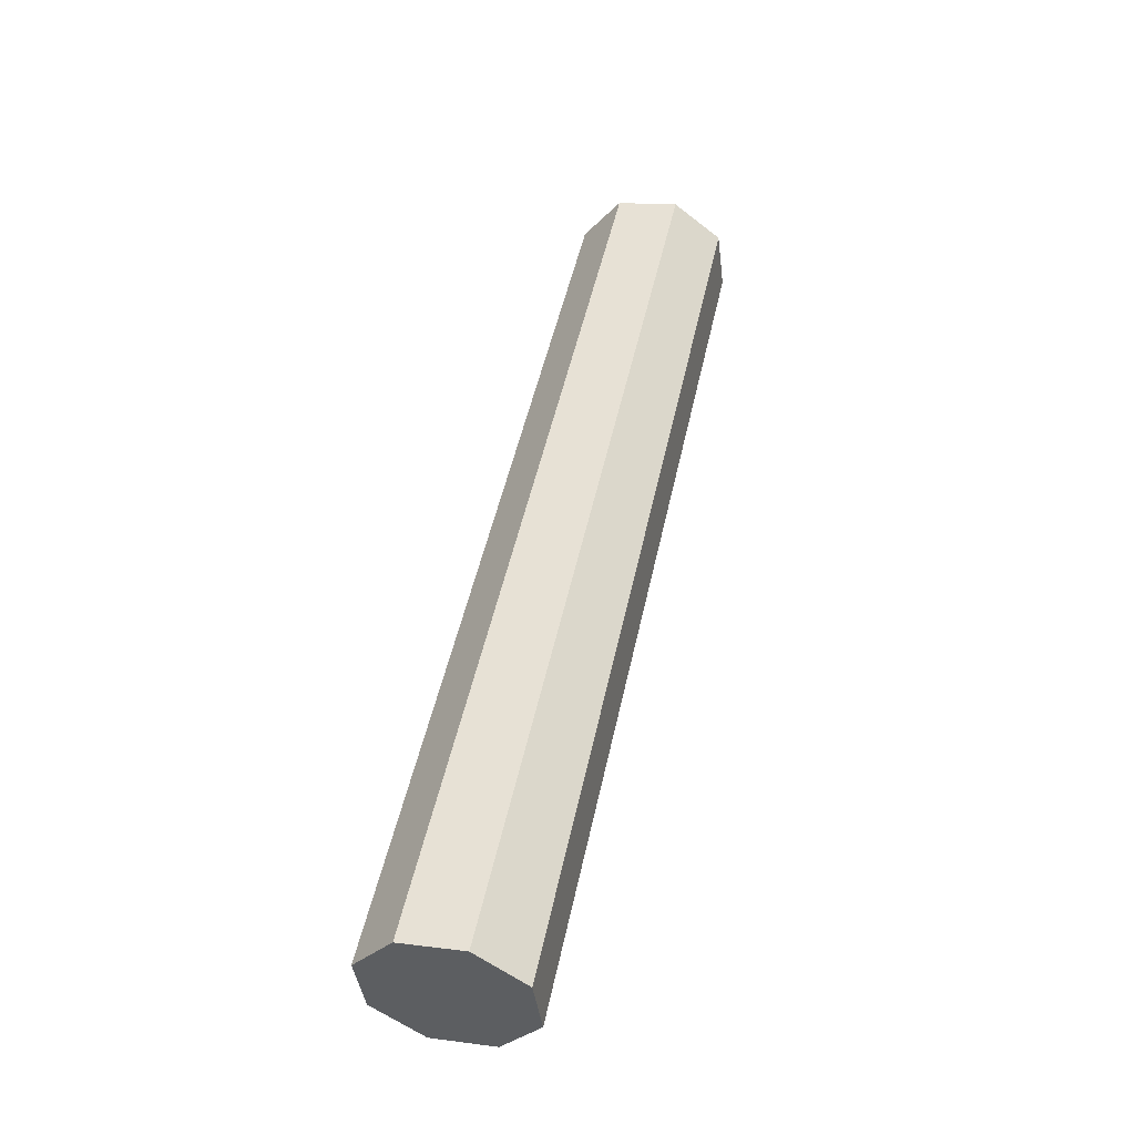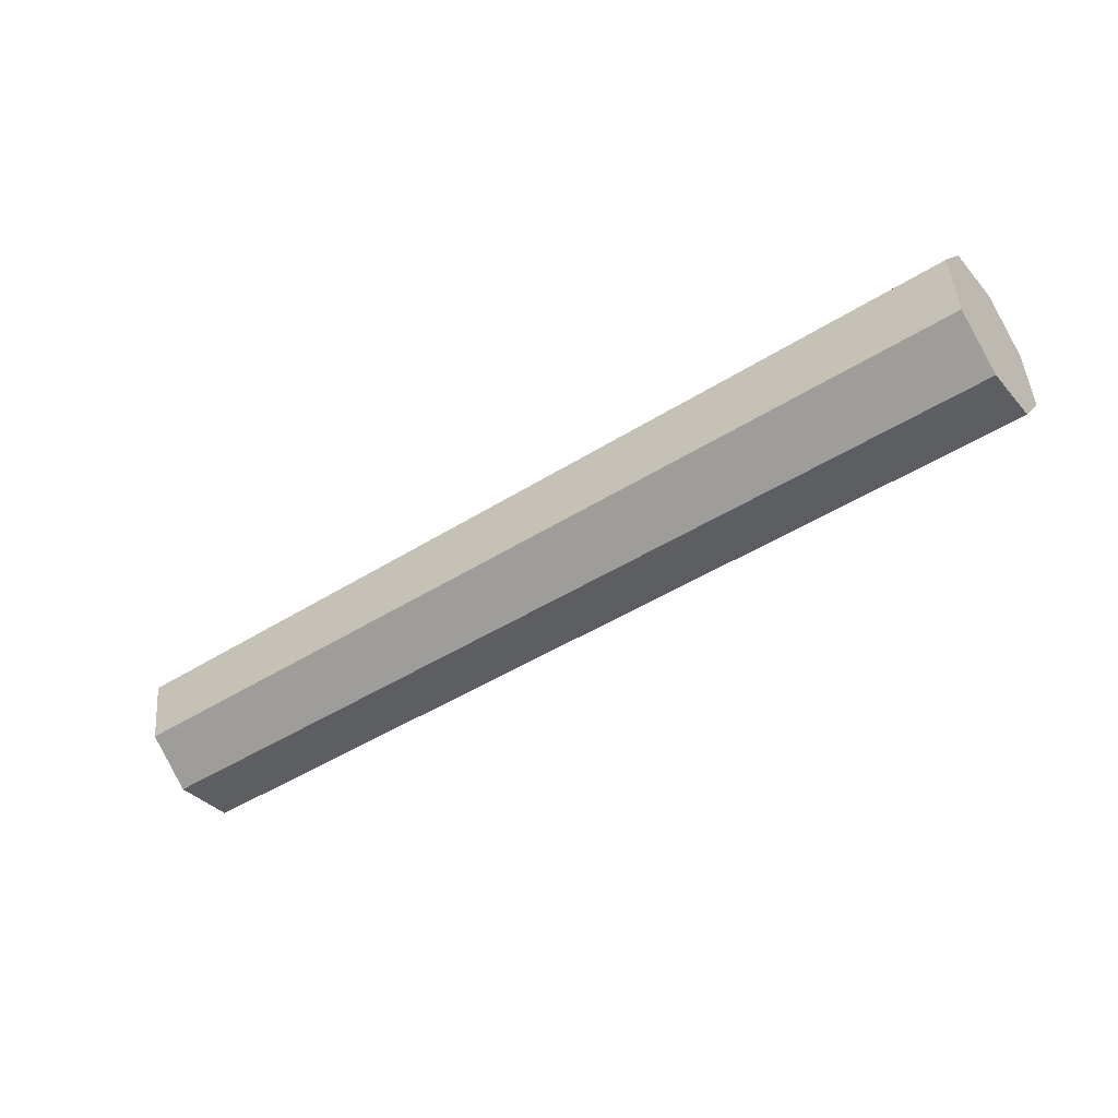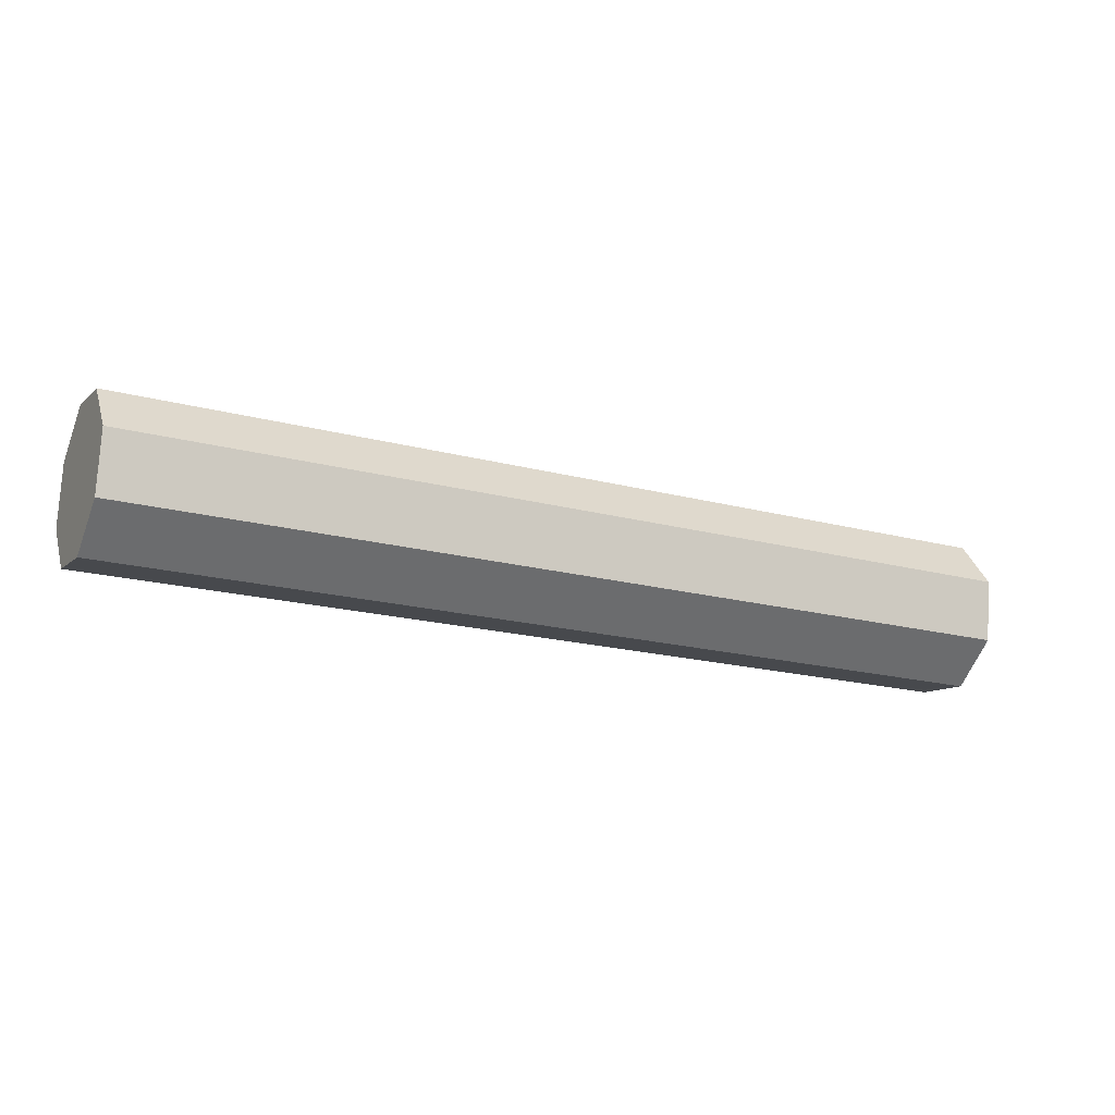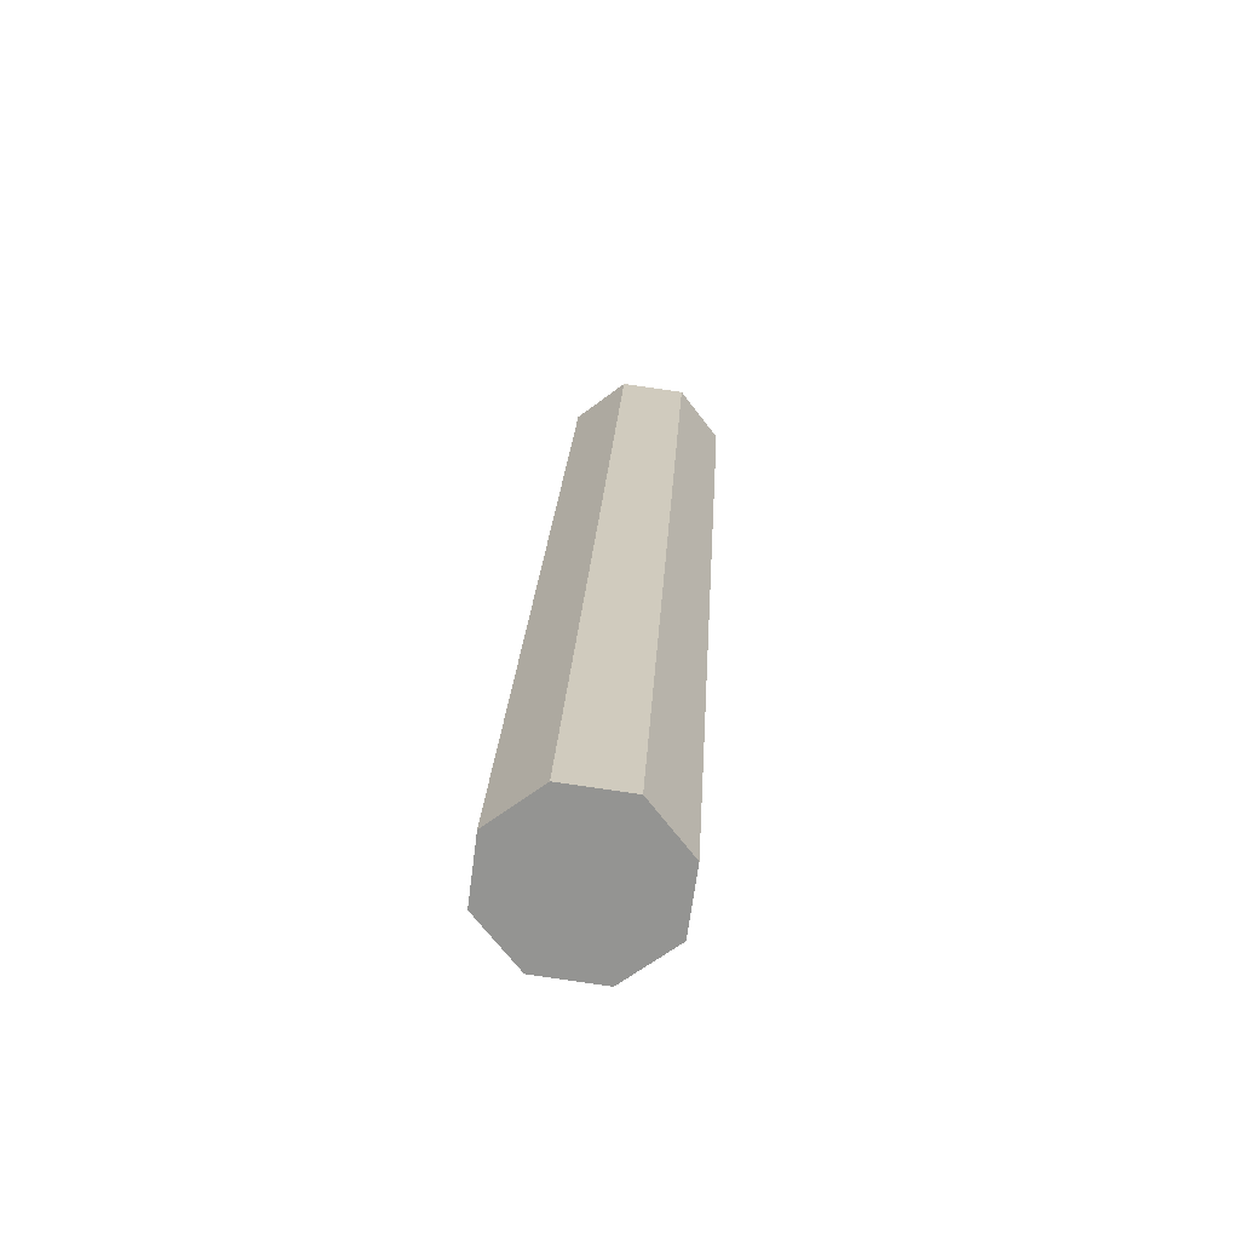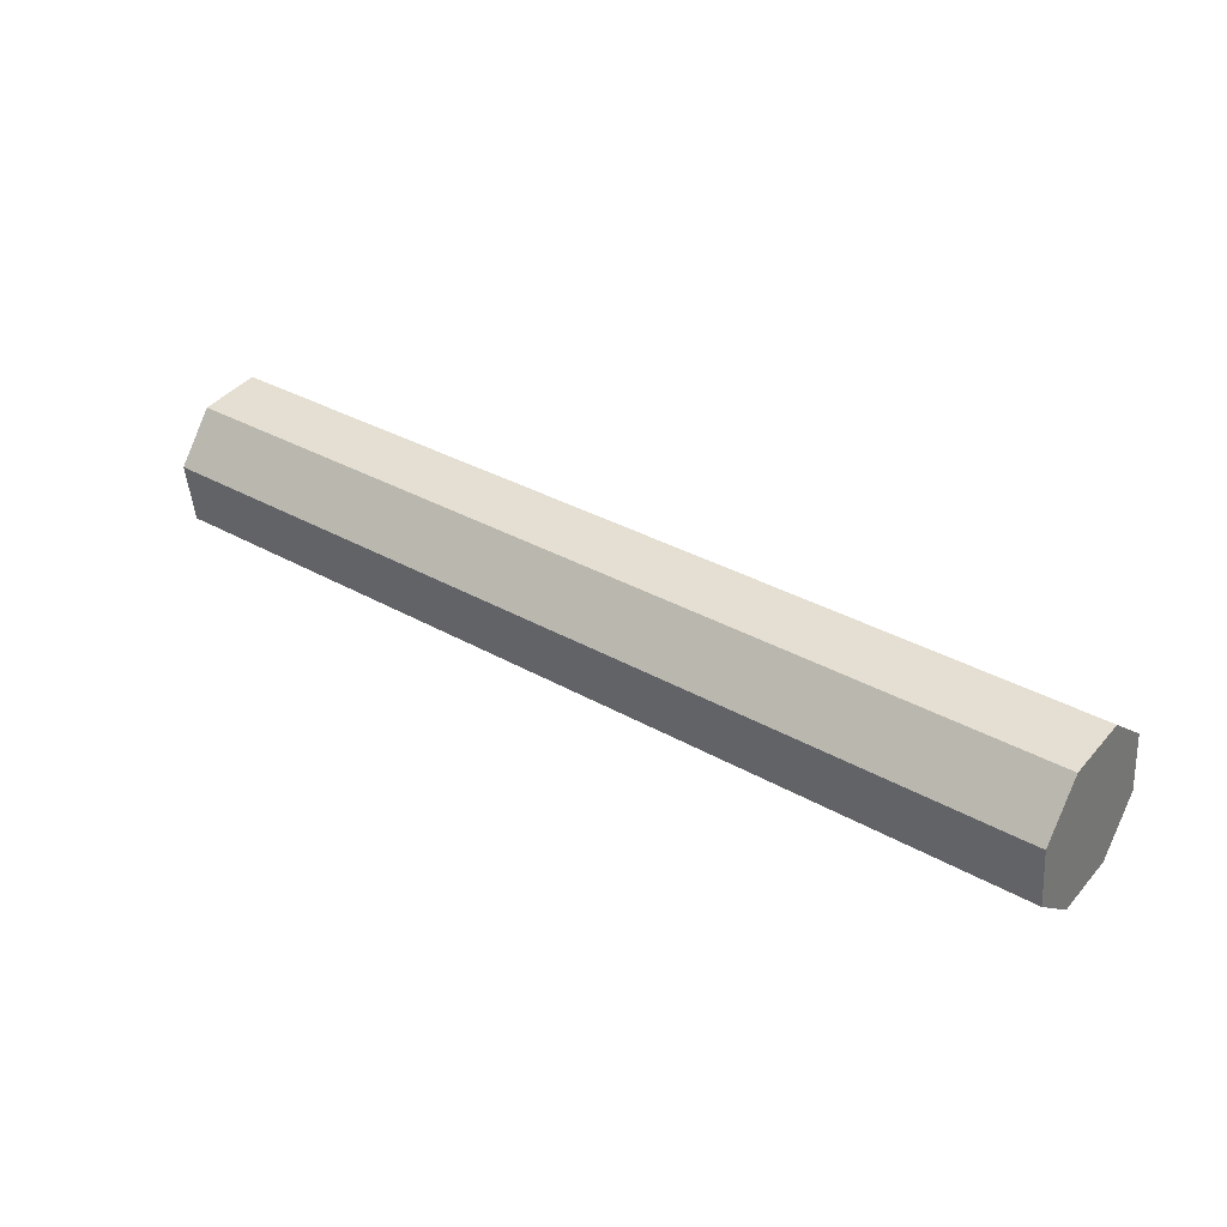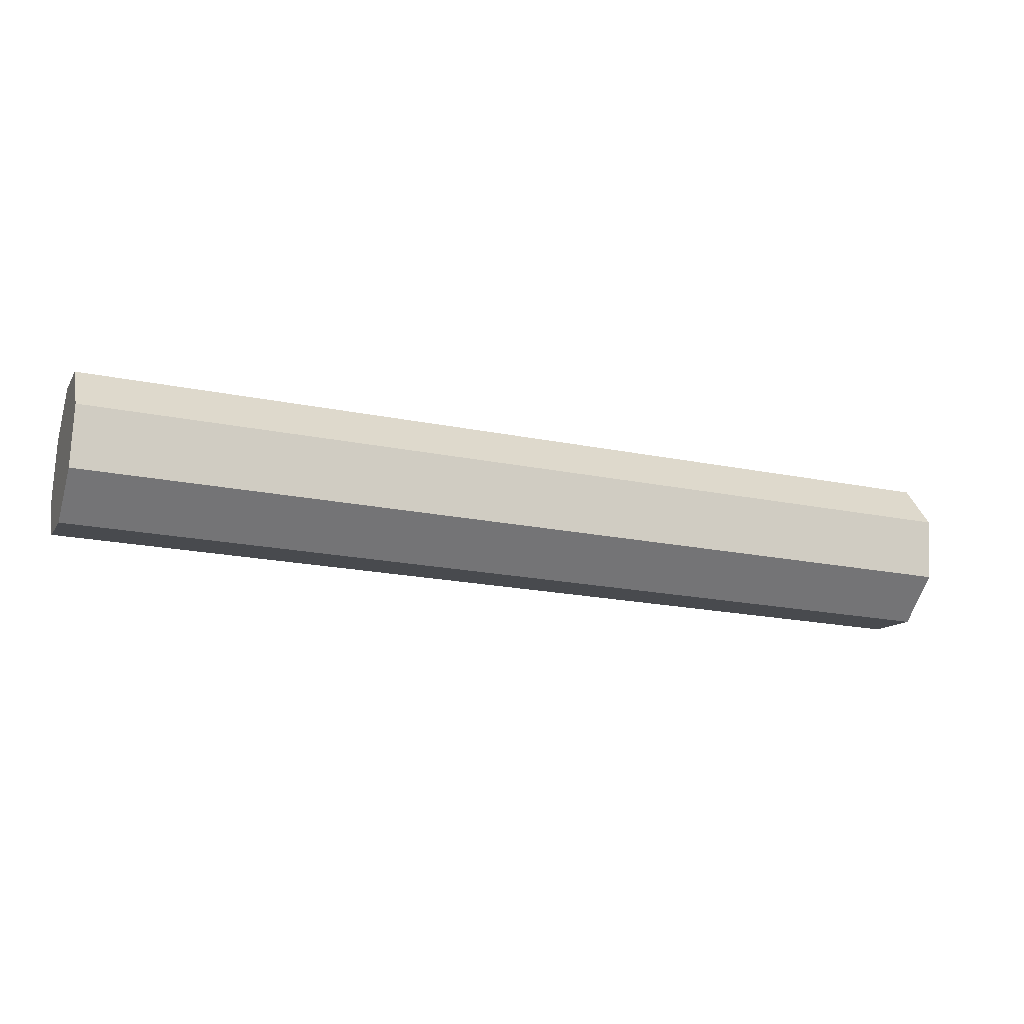
<metadata>
{"format":"obj","ext":"obj","renderer":"f3d","projection":"perspective","resolution":1024,"background":"white","views":[{"elev":48.9,"azim":101.9,"up":"+Y"},{"elev":-45.7,"azim":36.0,"up":"+Z"},{"elev":-18.9,"azim":-26.8,"up":"+Y"},{"elev":22.6,"azim":-86.9,"up":"+Z"},{"elev":33.7,"azim":37.8,"up":"+Z"},{"elev":-20.2,"azim":-20.6,"up":"+Z"}]}
</metadata>
<code>
o Cylinder29_1_1_1/Cylinder29_1_1/mesh23/mesh23-geometry#mesh23-geometry
v -0.03959 0.2834 -0.1799
v -0.03959 0.2813 -0.1877
v -0.03959 0.2807 -0.1834
v -0.03959 0.2848 -0.1904
v 0.02639 0.2813 -0.1877
v 0.02639 0.2807 -0.1834
v -0.03959 0.2878 -0.1793
v 0.02639 0.2834 -0.1799
v -0.03959 0.2892 -0.1898
v 0.02639 0.2848 -0.1904
v 0.02639 0.2878 -0.1793
v -0.03959 0.2912 -0.182
v 0.02639 0.2892 -0.1898
v -0.03959 0.2918 -0.1864
v 0.02639 0.2912 -0.182
v 0.02639 0.2918 -0.1864
f 1 2 3
f 2 1 4
f 5 3 2
f 6 1 3
f 4 1 7
f 4 5 2
f 3 5 6
f 1 6 8
f 8 7 1
f 4 7 9
f 5 4 10
f 5 8 6
f 7 8 11
f 9 7 12
f 13 4 9
f 4 13 10
f 8 5 10
f 8 10 11
f 11 12 7
f 9 12 14
f 14 13 9
f 11 10 13
f 12 11 15
f 12 16 14
f 13 14 16
f 11 13 15
f 16 12 15
f 15 13 16
f 3 2 1
f 4 1 2
f 2 3 5
f 3 1 6
f 7 1 4
f 2 5 4
f 6 5 3
f 8 6 1
f 1 7 8
f 9 7 4
f 10 4 5
f 6 8 5
f 11 8 7
f 12 7 9
f 9 4 13
f 10 13 4
f 10 5 8
f 11 10 8
f 7 12 11
f 14 12 9
f 9 13 14
f 13 10 11
f 15 11 12
f 14 16 12
f 16 14 13
f 15 13 11
f 15 12 16
f 16 13 15

</code>
